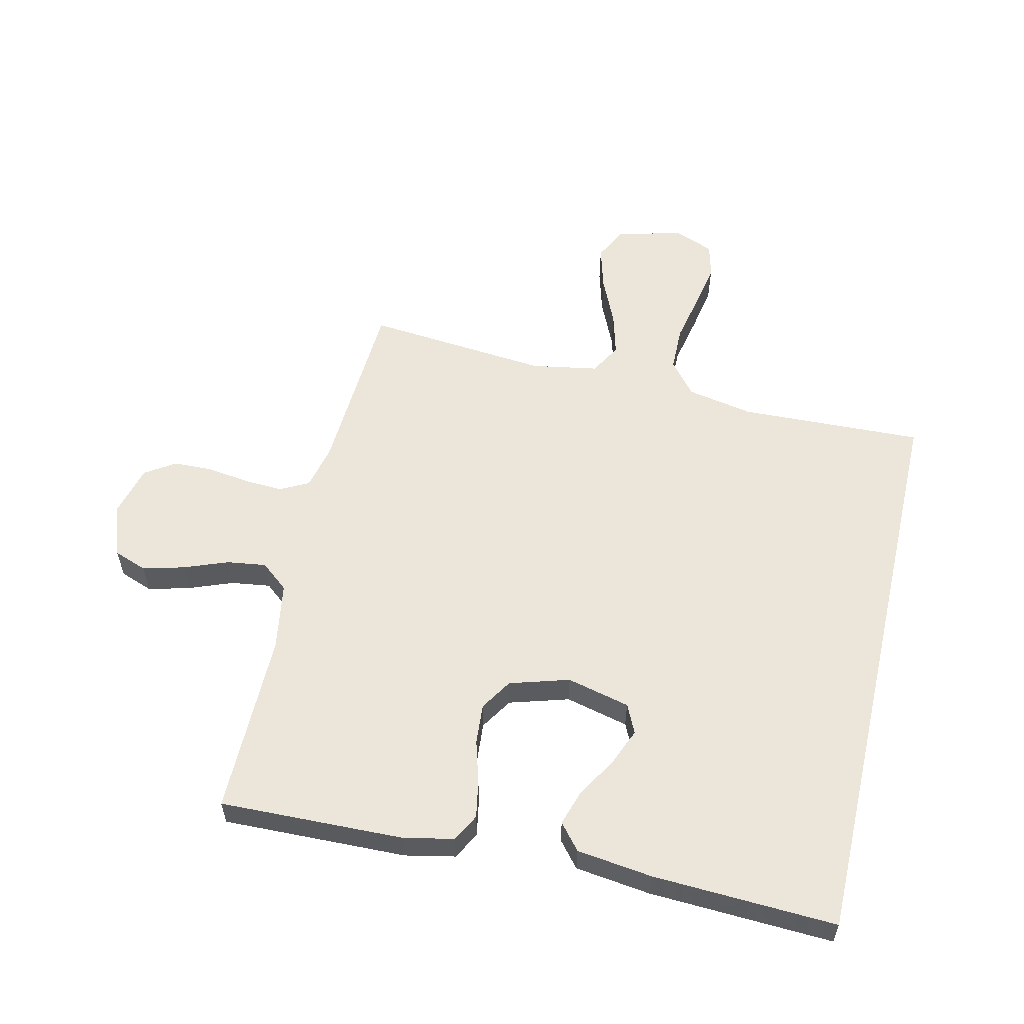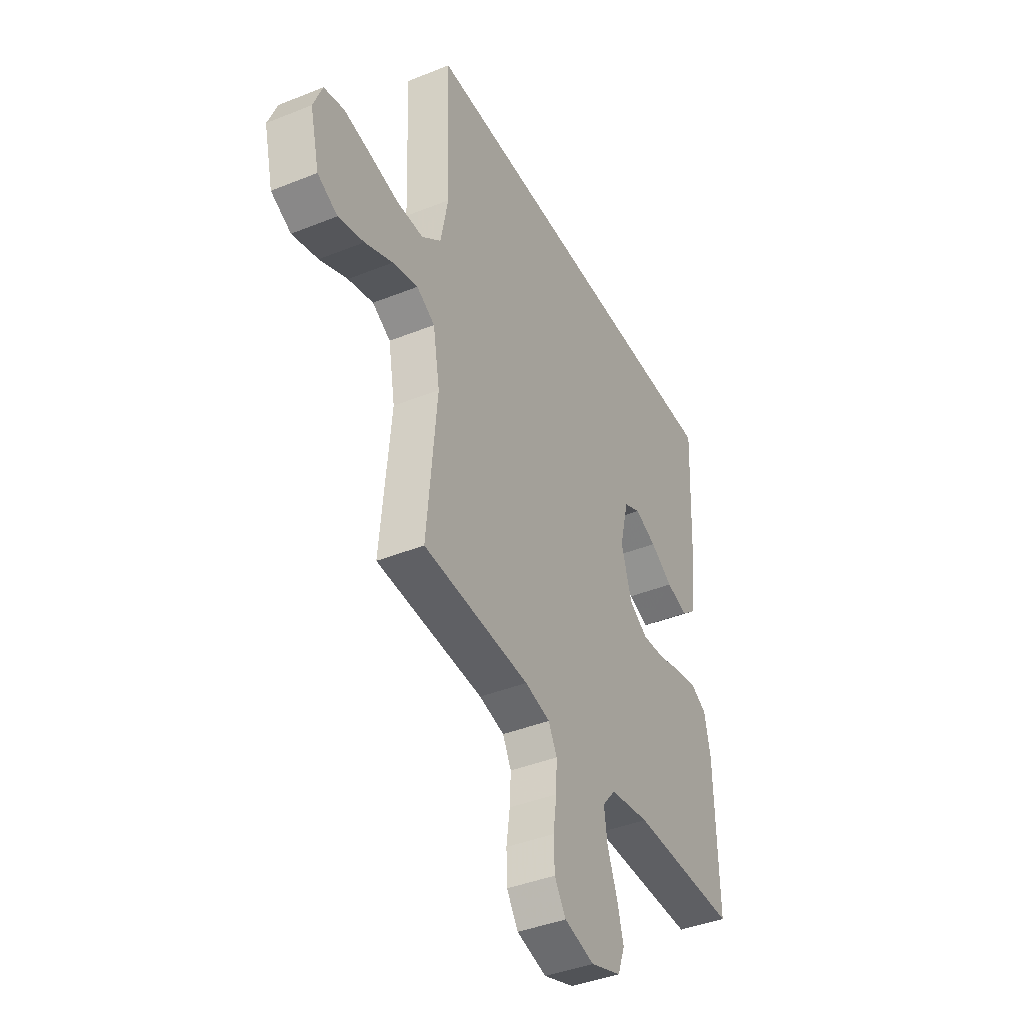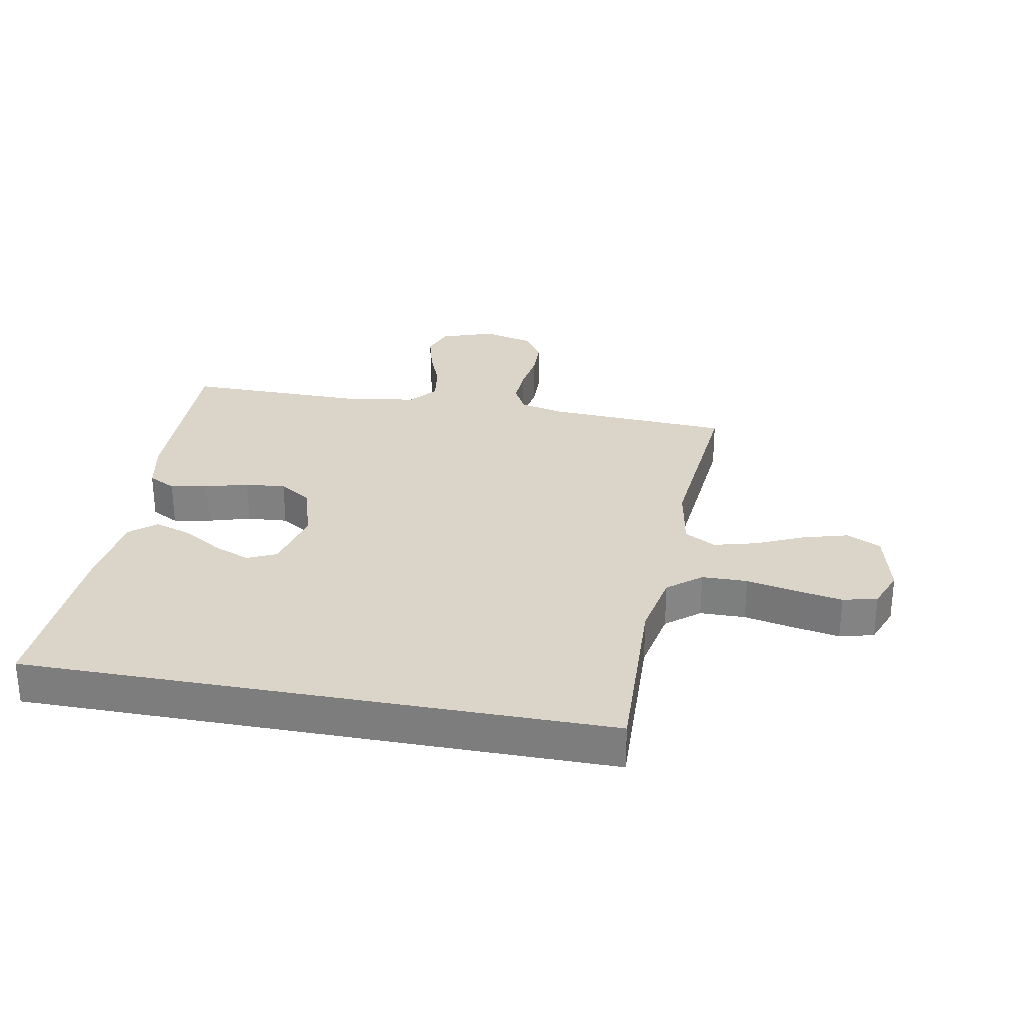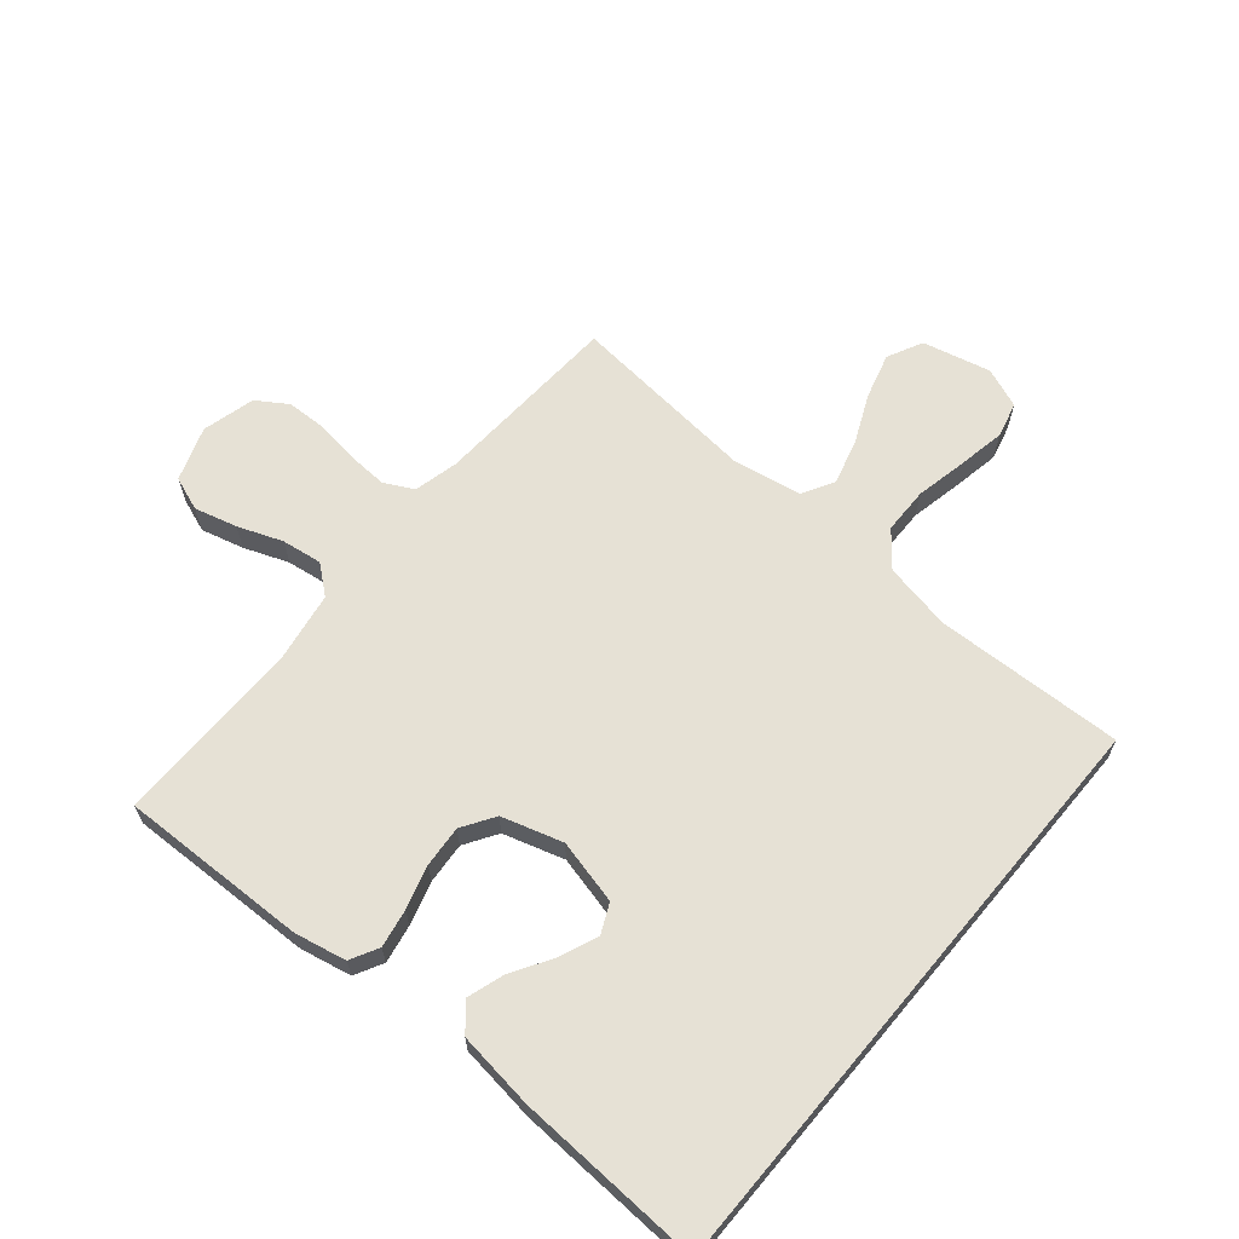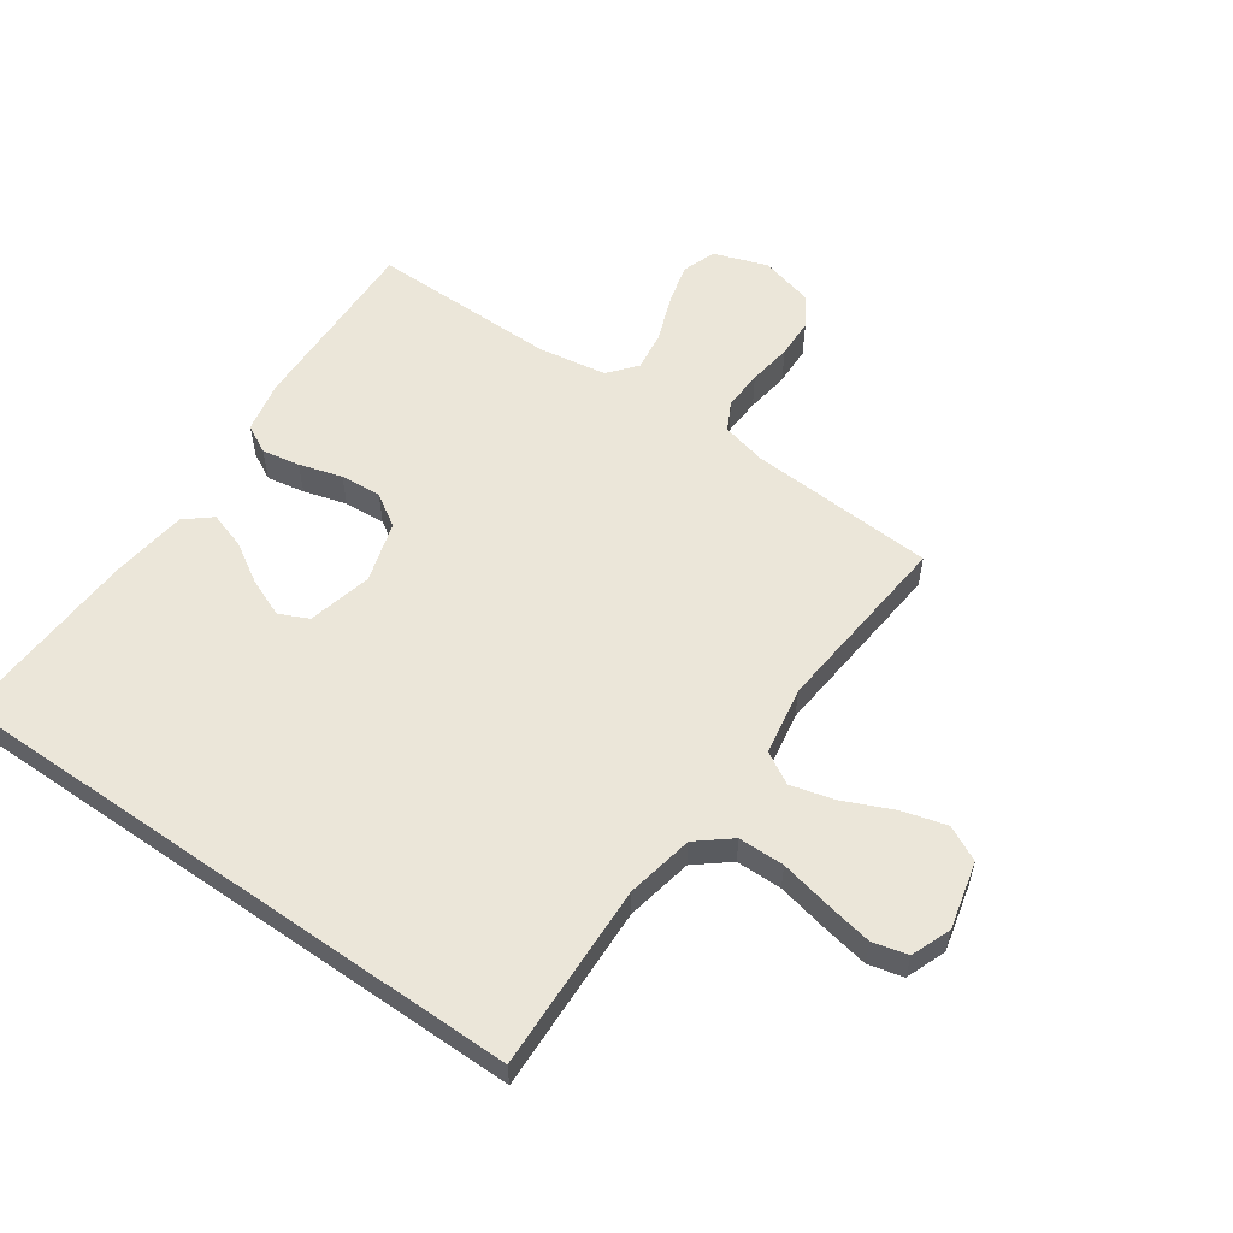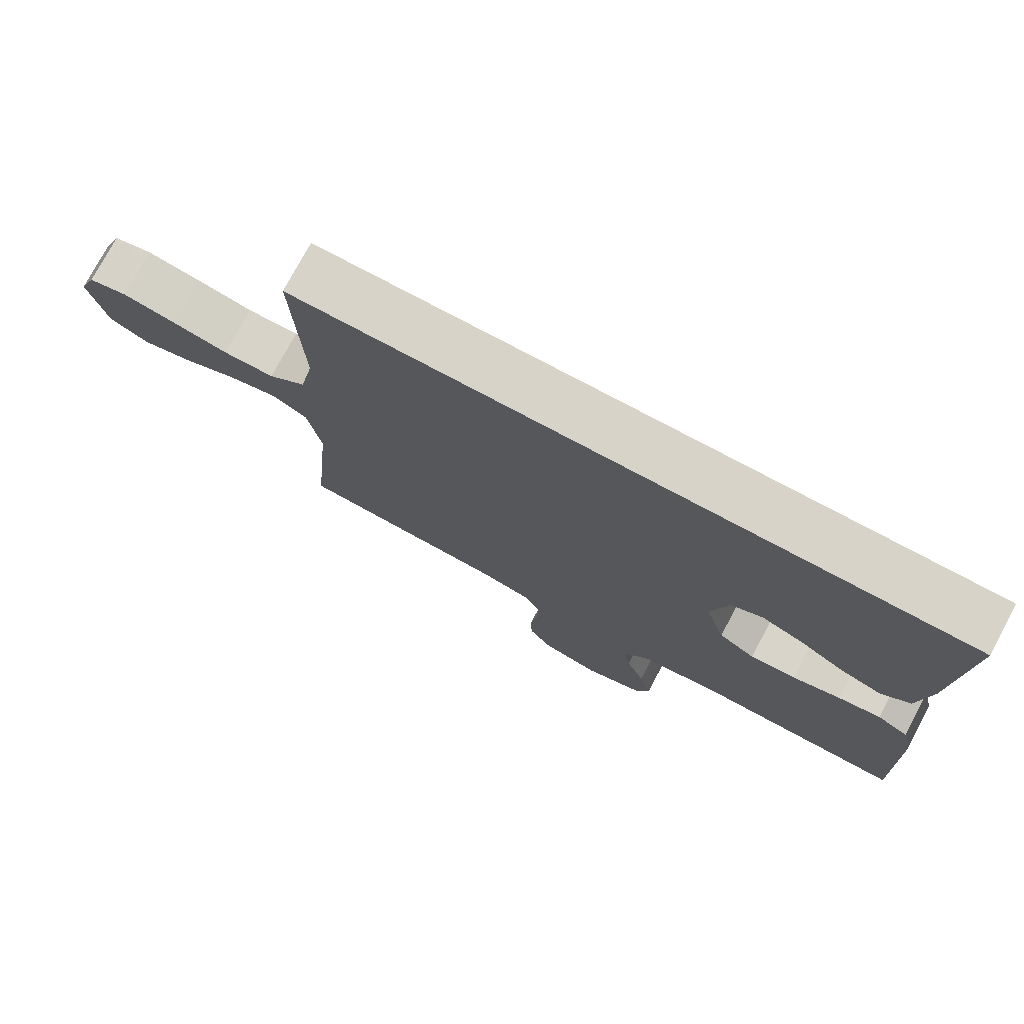
<metadata>
{"format":"obj","ext":"obj","renderer":"f3d","projection":"perspective","resolution":1024,"background":"white","views":[{"elev":57.2,"azim":-77.0,"up":"+Y"},{"elev":-41.0,"azim":116.1,"up":"+Z"},{"elev":29.1,"azim":10.5,"up":"+Y"},{"elev":64.8,"azim":-50.0,"up":"+Y"},{"elev":56.9,"azim":34.9,"up":"+Y"},{"elev":76.1,"azim":-151.8,"up":"+Z"}]}
</metadata>
<code>
v 0.469 0.07 0.5
v 0.458 0.07 0.2
v 0.479 0.07 0.092
v 0.533 0.07 0.048
v 0.607 0.07 0.047
v 0.688 0.07 0.064
v 0.764 0.07 0.078
v 0.82 0.07 0.064
v 0.845 0.07 0
v 0.819 0.07 -0.108
v 0.763 0.07 -0.136
v 0.691 0.07 -0.116
v 0.613 0.07 -0.081
v 0.542 0.07 -0.062
v 0.491 0.07 -0.091
v 0.472 0.07 -0.2
v 0.5 0.07 -0.5
v 0.2 0.07 -0.517
v 0.129 0.07 -0.534
v 0.105 0.07 -0.58
v 0.108 0.07 -0.643
v 0.118 0.07 -0.713
v 0.116 0.07 -0.777
v 0.084 0.07 -0.826
v 0 0.07 -0.848
v -0.086 0.07 -0.818
v -0.106 0.07 -0.764
v -0.088 0.07 -0.696
v -0.061 0.07 -0.625
v -0.052 0.07 -0.561
v -0.089 0.07 -0.516
v -0.2 0.07 -0.498
v -0.5 0.07 -0.5
v -0.492 0.07 -0.2
v -0.475 0.07 -0.118
v -0.43 0.07 -0.094
v -0.369 0.07 -0.105
v -0.3 0.07 -0.125
v -0.234 0.07 -0.13
v -0.182 0.07 -0.097
v -0.153 0.07 0
v -0.178 0.07 0.103
v -0.225 0.07 0.125
v -0.286 0.07 0.1
v -0.35 0.07 0.061
v -0.409 0.07 0.042
v -0.451 0.07 0.077
v -0.467 0.07 0.2
v -0.481 0.07 0.5
v 0.469 0 0.5
v 0.458 0 0.2
v 0.479 0 0.092
v 0.533 0 0.048
v 0.607 0 0.047
v 0.688 0 0.064
v 0.764 0 0.078
v 0.82 0 0.064
v 0.845 0 0
v 0.819 0 -0.108
v 0.763 0 -0.136
v 0.691 0 -0.116
v 0.613 0 -0.081
v 0.542 0 -0.062
v 0.491 0 -0.091
v 0.472 0 -0.2
v 0.5 0 -0.5
v 0.2 0 -0.517
v 0.129 0 -0.534
v 0.105 0 -0.58
v 0.108 0 -0.643
v 0.118 0 -0.713
v 0.116 0 -0.777
v 0.084 0 -0.826
v 0 0 -0.848
v -0.086 0 -0.818
v -0.106 0 -0.764
v -0.088 0 -0.696
v -0.061 0 -0.625
v -0.052 0 -0.561
v -0.089 0 -0.516
v -0.2 0 -0.498
v -0.5 0 -0.5
v -0.492 0 -0.2
v -0.475 0 -0.118
v -0.43 0 -0.094
v -0.369 0 -0.105
v -0.3 0 -0.125
v -0.234 0 -0.13
v -0.182 0 -0.097
v -0.153 0 0
v -0.178 0 0.103
v -0.225 0 0.125
v -0.286 0 0.1
v -0.35 0 0.061
v -0.409 0 0.042
v -0.451 0 0.077
v -0.467 0 0.2
v -0.481 0 0.5
f 48 49 1 2
f 44 45 46 47
f 43 44 47 48
f 35 36 37 38
f 35 38 39
f 32 33 34 35
f 31 32 35 39
f 30 31 39 40
f 26 27 28 29
f 26 29 30
f 25 26 30
f 24 25 30
f 21 22 23 24
f 20 21 24 30
f 19 20 30 40
f 16 17 18
f 15 16 18 19
f 10 11 12 13
f 10 13 14
f 9 10 14
f 8 9 14
f 5 6 7 8
f 5 8 14
f 4 5 14 15
f 43 48 2 3
f 42 43 3 4
f 41 42 4 15
f 15 19 40 41
f 51 50 98 97
f 96 95 94 93
f 97 96 93 92
f 87 86 85 84
f 88 87 84
f 84 83 82 81
f 88 84 81 80
f 89 88 80 79
f 78 77 76 75
f 79 78 75
f 79 75 74
f 79 74 73
f 73 72 71 70
f 79 73 70 69
f 89 79 69 68
f 67 66 65
f 68 67 65 64
f 62 61 60 59
f 63 62 59
f 63 59 58
f 63 58 57
f 57 56 55 54
f 63 57 54
f 64 63 54 53
f 52 51 97 92
f 53 52 92 91
f 64 53 91 90
f 90 89 68 64
f 1 50 51 2
f 2 51 52 3
f 3 52 53 4
f 4 53 54 5
f 5 54 55 6
f 6 55 56 7
f 7 56 57 8
f 8 57 58 9
f 9 58 59 10
f 10 59 60 11
f 11 60 61 12
f 12 61 62 13
f 13 62 63 14
f 14 63 64 15
f 15 64 65 16
f 16 65 66 17
f 17 66 67 18
f 18 67 68 19
f 19 68 69 20
f 20 69 70 21
f 21 70 71 22
f 22 71 72 23
f 23 72 73 24
f 24 73 74 25
f 25 74 75 26
f 26 75 76 27
f 27 76 77 28
f 28 77 78 29
f 29 78 79 30
f 30 79 80 31
f 31 80 81 32
f 32 81 82 33
f 33 82 83 34
f 34 83 84 35
f 35 84 85 36
f 36 85 86 37
f 37 86 87 38
f 38 87 88 39
f 39 88 89 40
f 40 89 90 41
f 41 90 91 42
f 42 91 92 43
f 43 92 93 44
f 44 93 94 45
f 45 94 95 46
f 46 95 96 47
f 47 96 97 48
f 48 97 98 49
f 49 98 50 1

</code>
